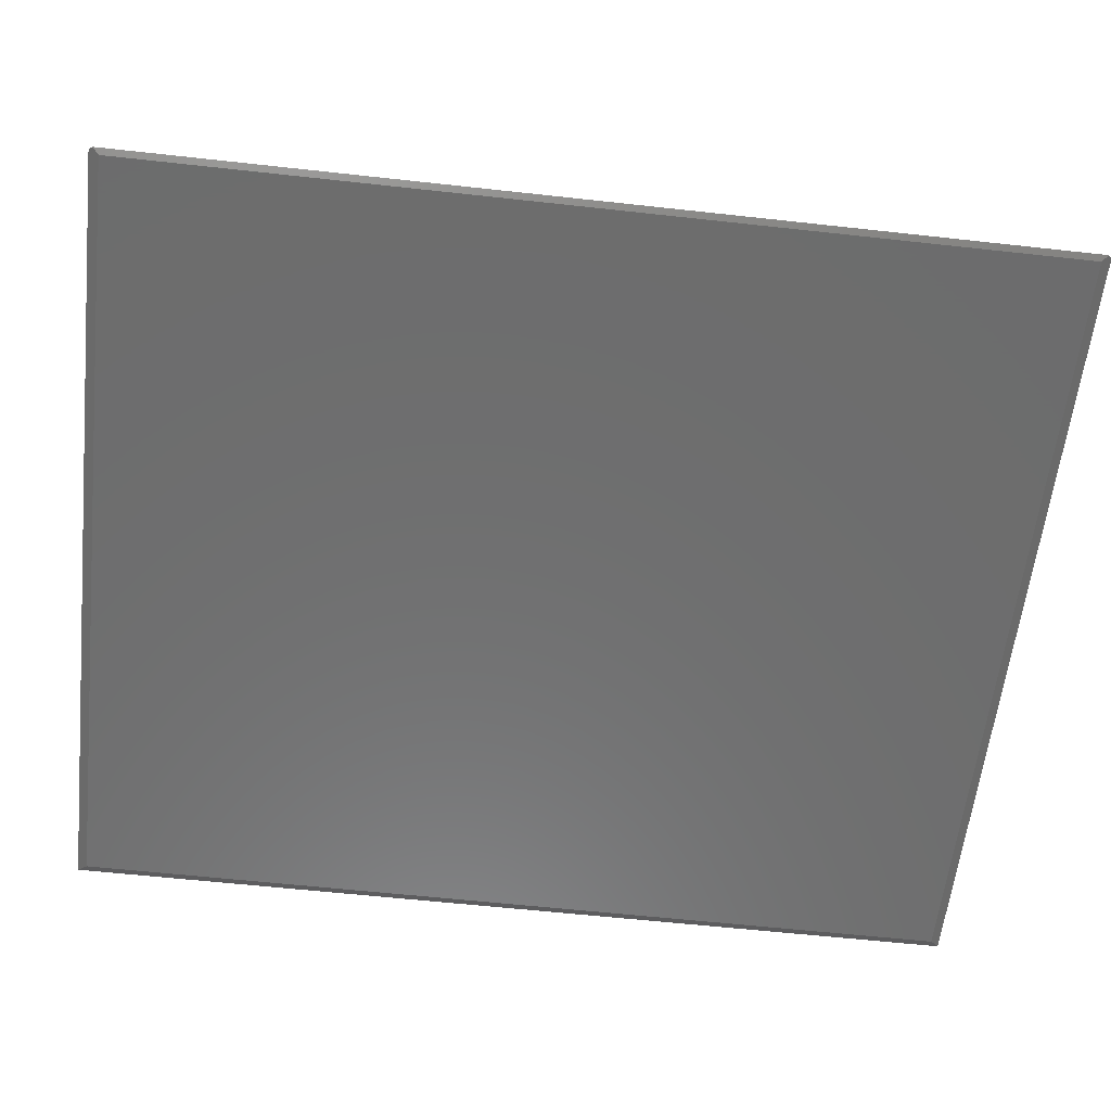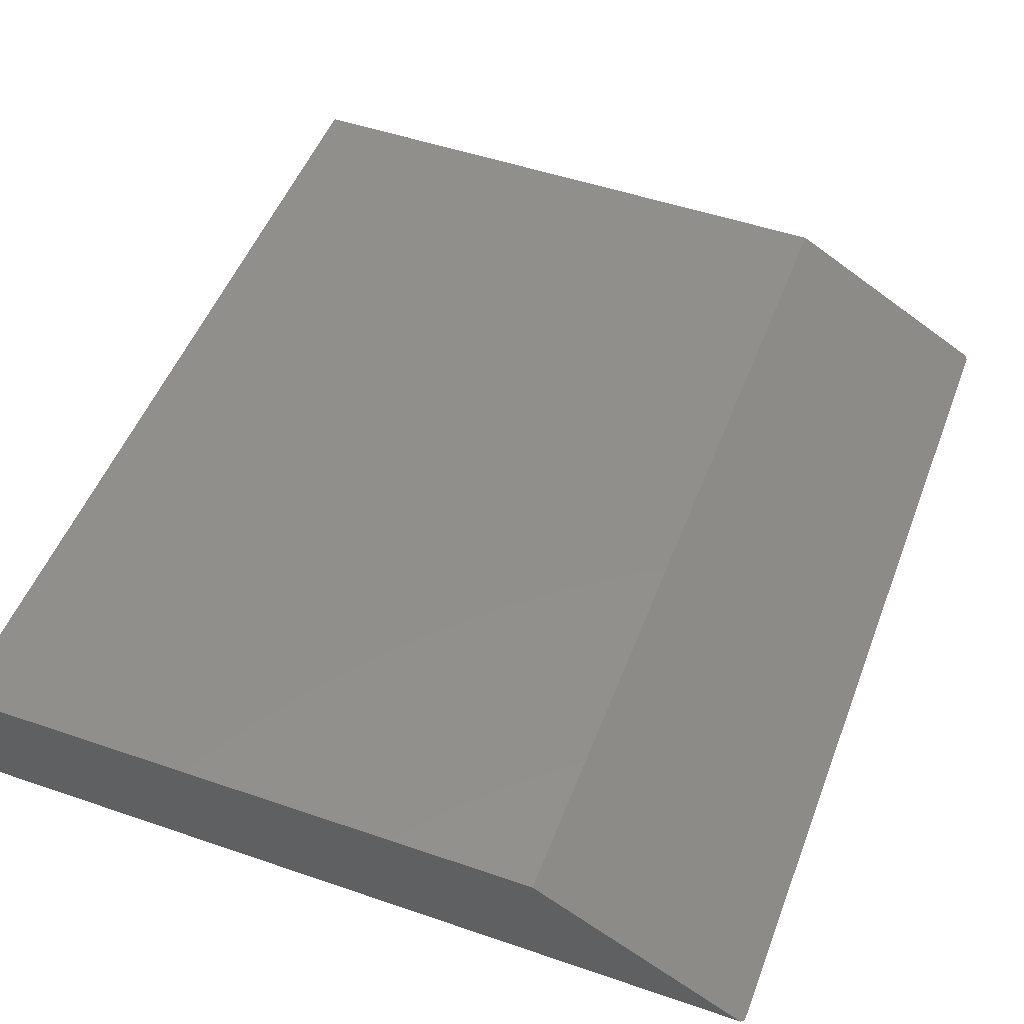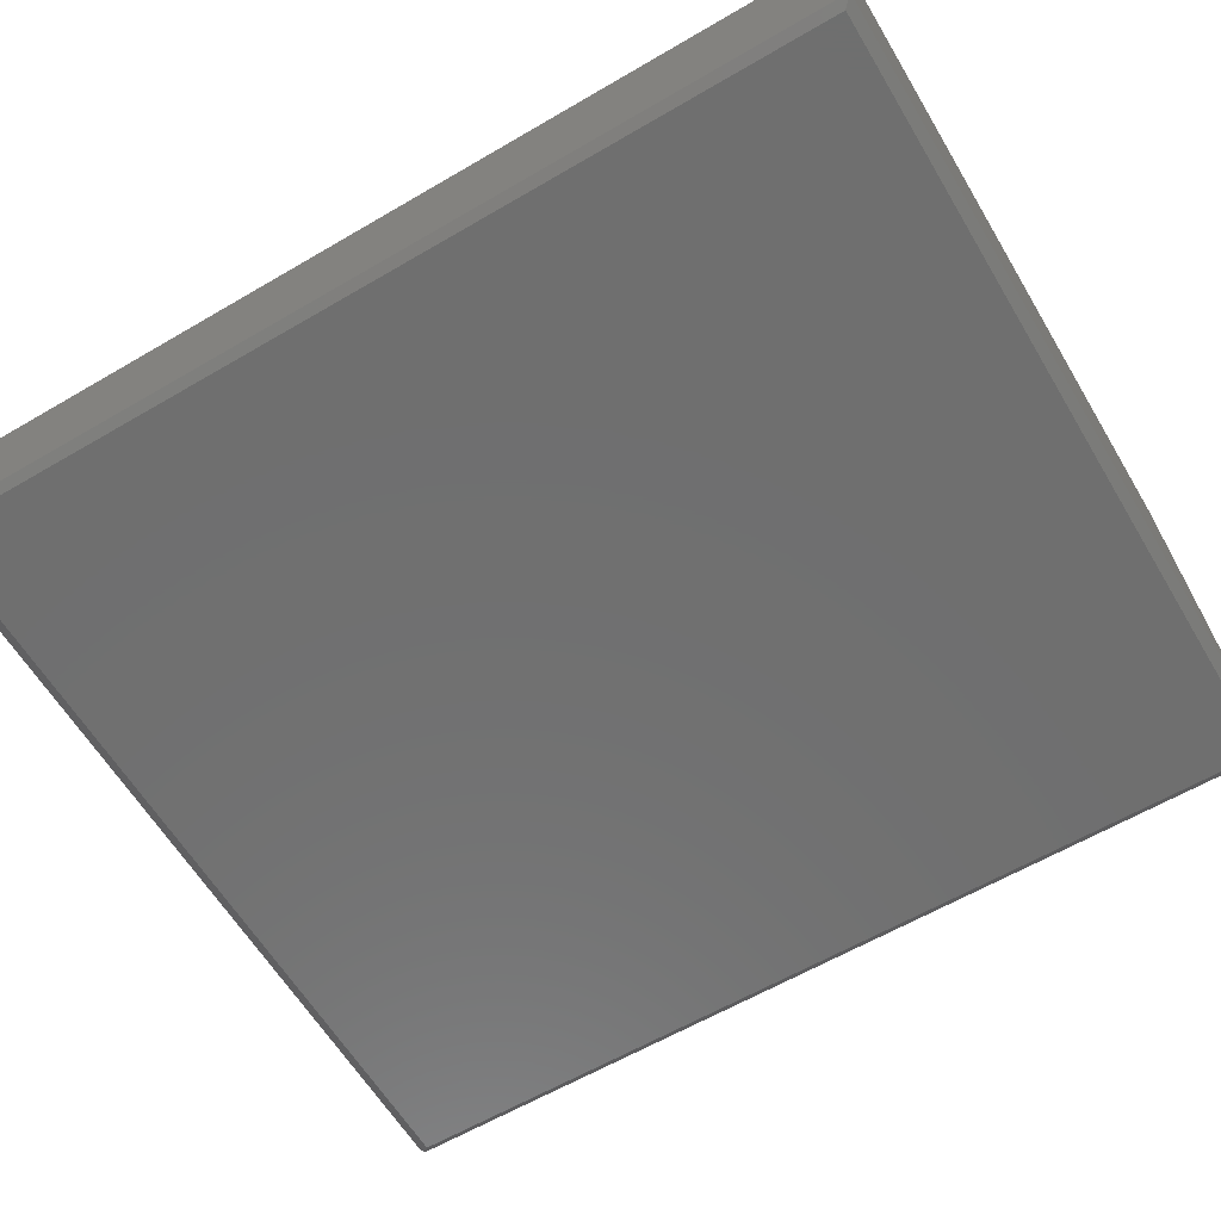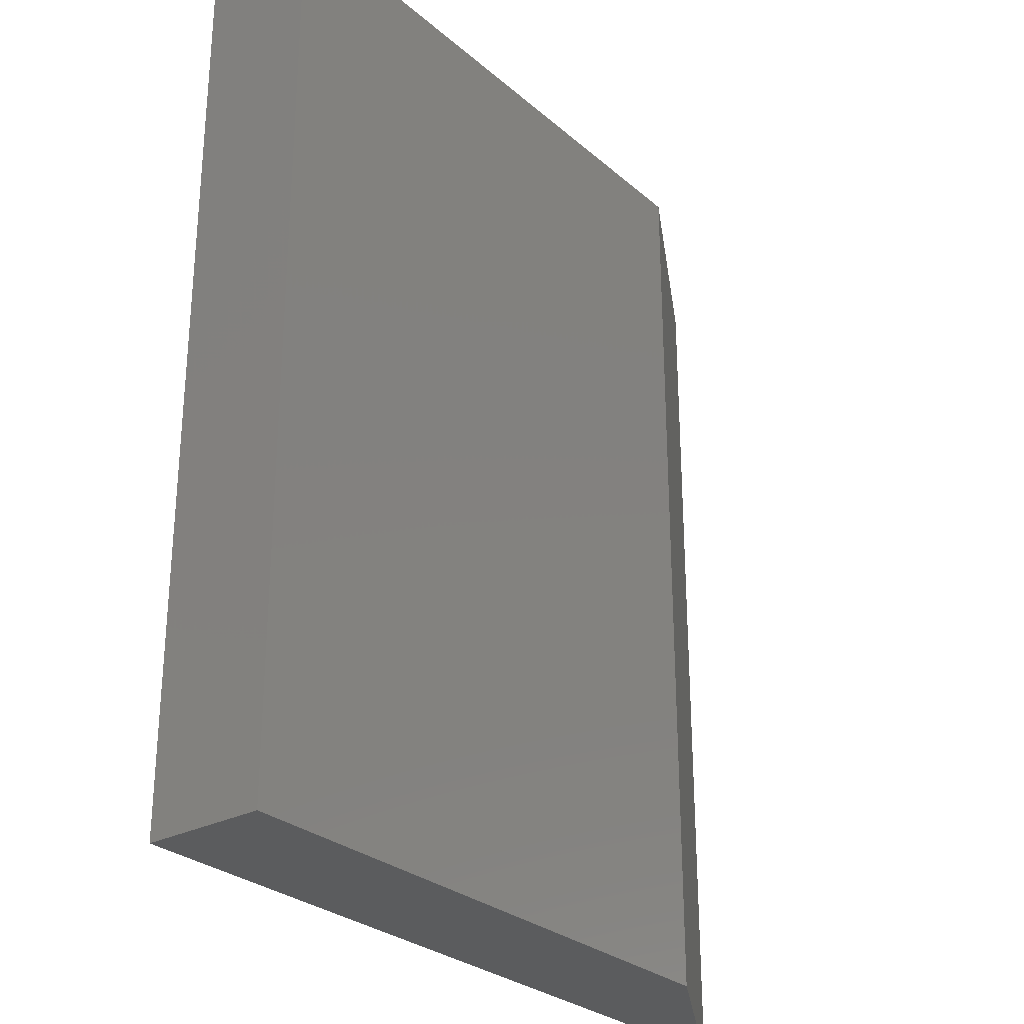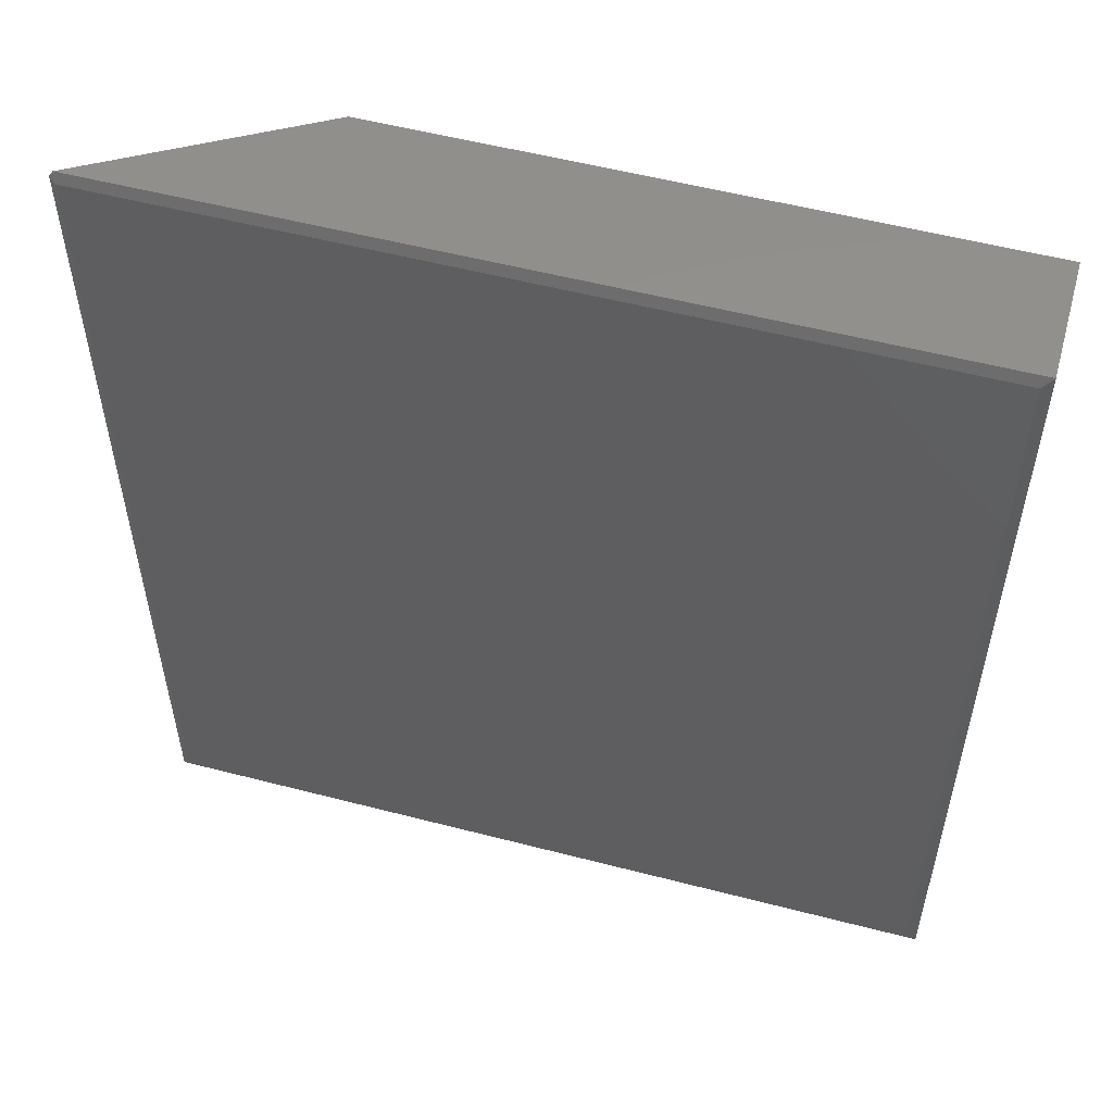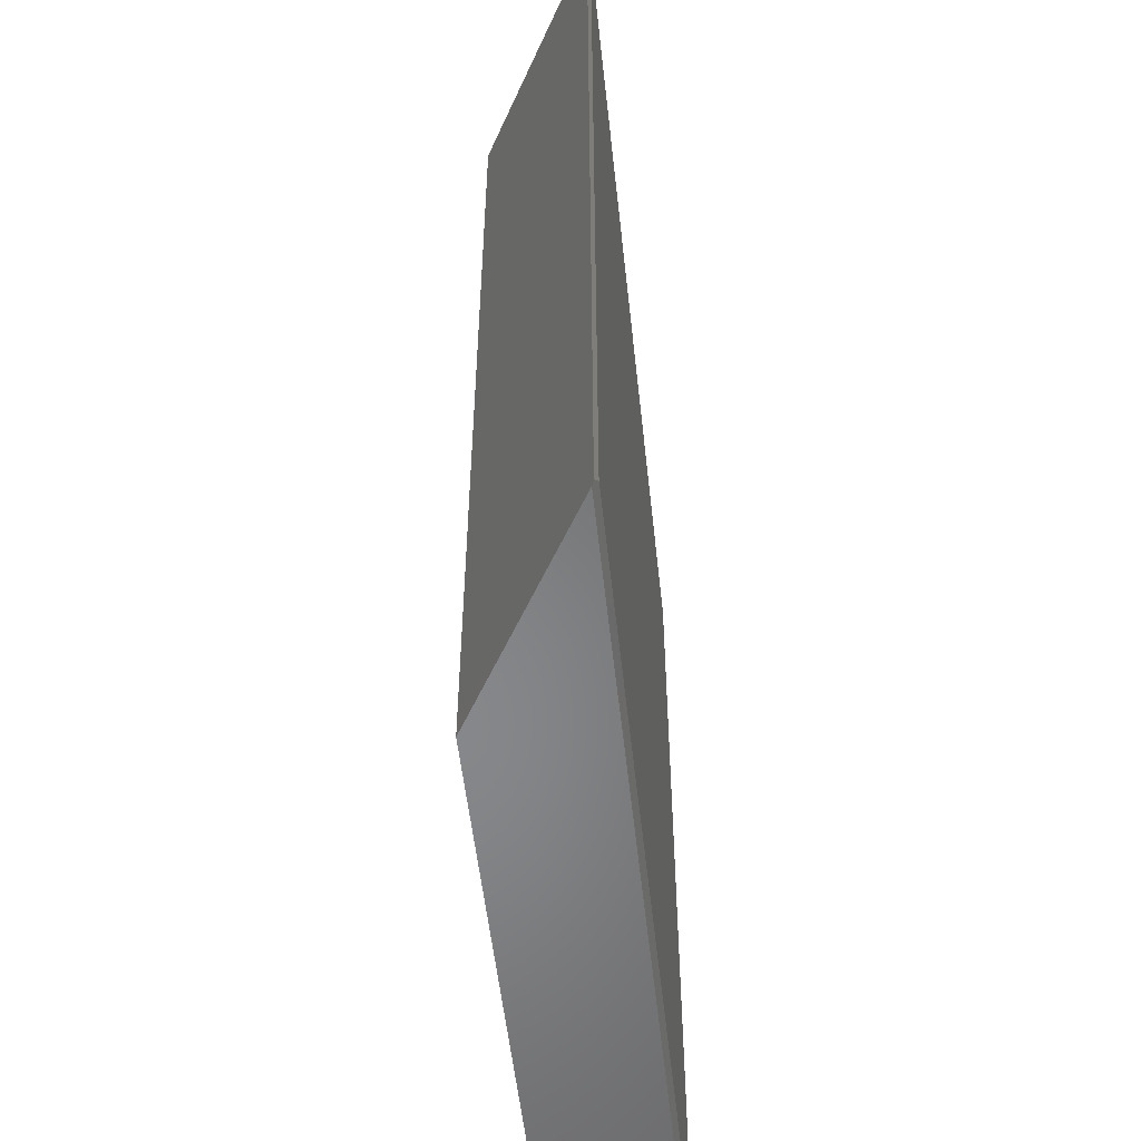
<metadata>
{"format":"stl","ext":"stl","renderer":"f3d","projection":"perspective","resolution":1024,"background":"white","views":[{"elev":-59.2,"azim":83.5,"up":"+Z"},{"elev":50.5,"azim":20.6,"up":"+Z"},{"elev":-61.3,"azim":-59.2,"up":"+Z"},{"elev":-28.3,"azim":-51.8,"up":"+Y"},{"elev":54.5,"azim":-164.6,"up":"+Y"},{"elev":-53.9,"azim":96.2,"up":"+Y"}]}
</metadata>
<code>
# stl→obj: 14 verts, 24 faces
v 0.6527 0.75 -0.09375
v 0.3116 0.75 0.1037
v 0.658 0.7439 -0.0968
v 0.6527 -0.75 -0.09375
v 0.658 -0.7439 -0.0968
v 0.3116 -0.75 0.1037
v -0.6641 0.75 0.1037
v -0.6641 -0.75 0.1037
v -0.6641 0.75 -0.09375
v -0.6641 -0.75 -0.09375
v 0.6484 0.7344 -0.1016
v 0.6484 -0.7344 -0.1016
v -0.6484 0.7344 -0.1016
v -0.6484 -0.7344 -0.1016
f 1 2 3
f 4 5 6
f 6 5 3
f 6 3 2
f 2 7 6
f 6 7 8
f 9 7 1
f 1 7 2
f 8 10 6
f 6 10 4
f 3 5 11
f 11 5 12
f 3 11 1
f 1 11 13
f 1 13 9
f 5 4 12
f 12 4 10
f 12 10 14
f 10 8 9
f 9 8 7
f 12 14 11
f 11 14 13
f 9 13 10
f 10 13 14

</code>
